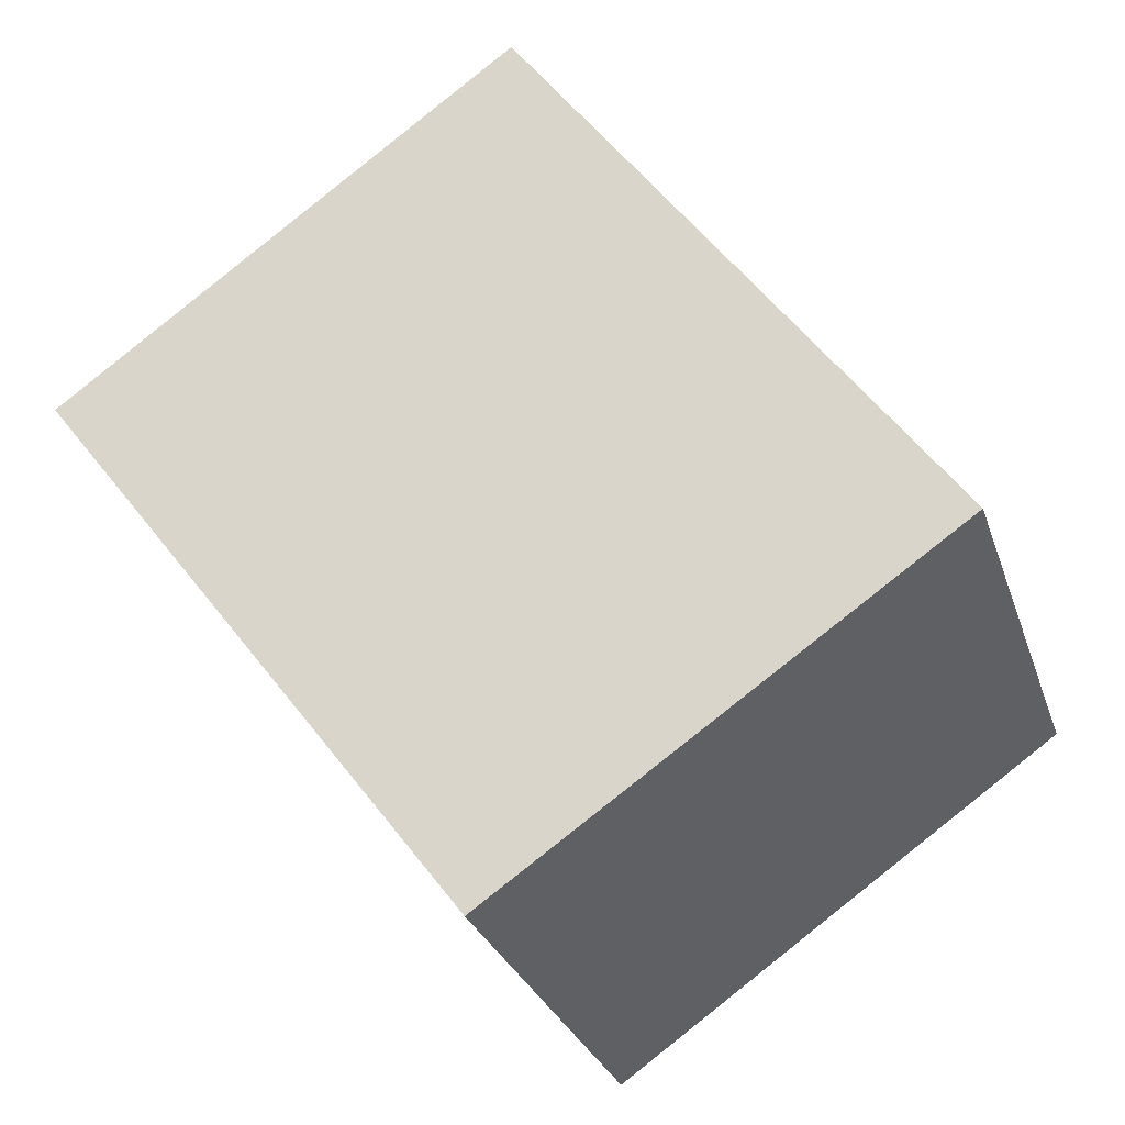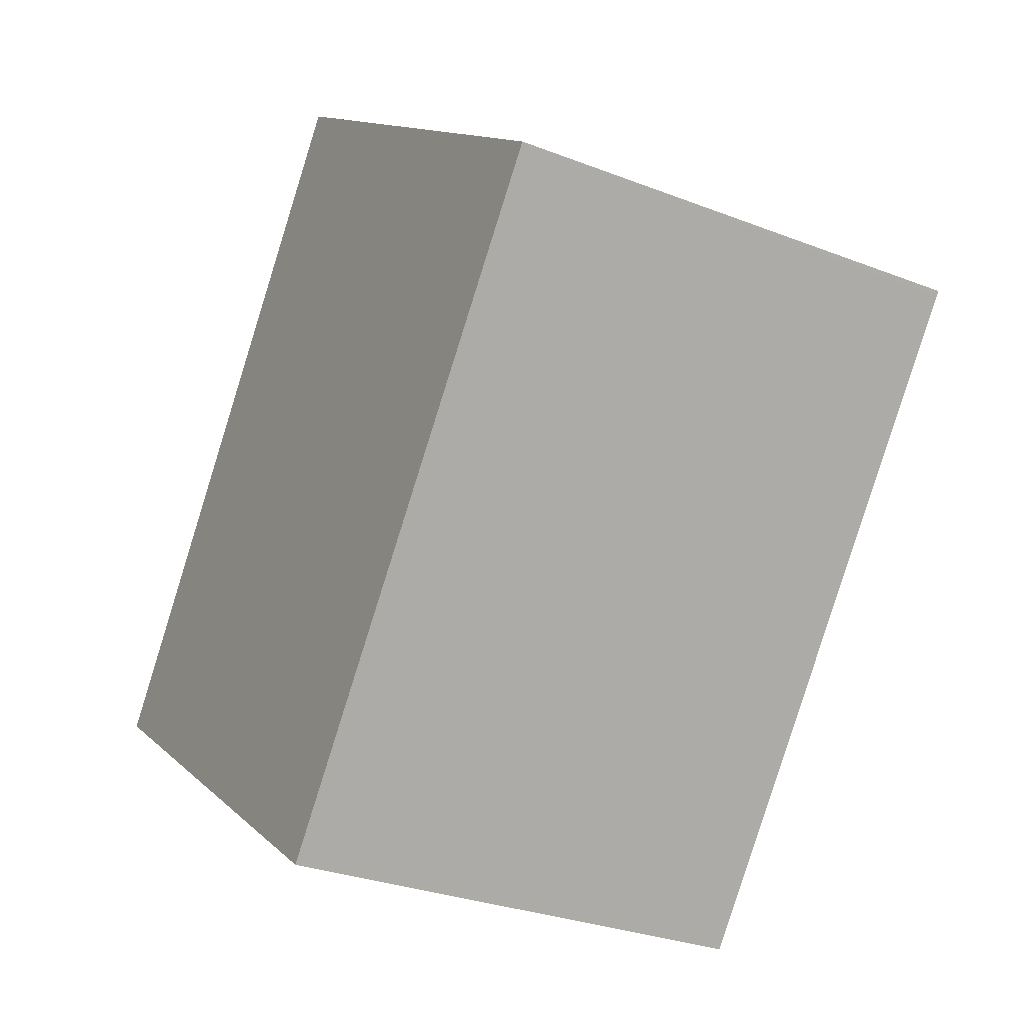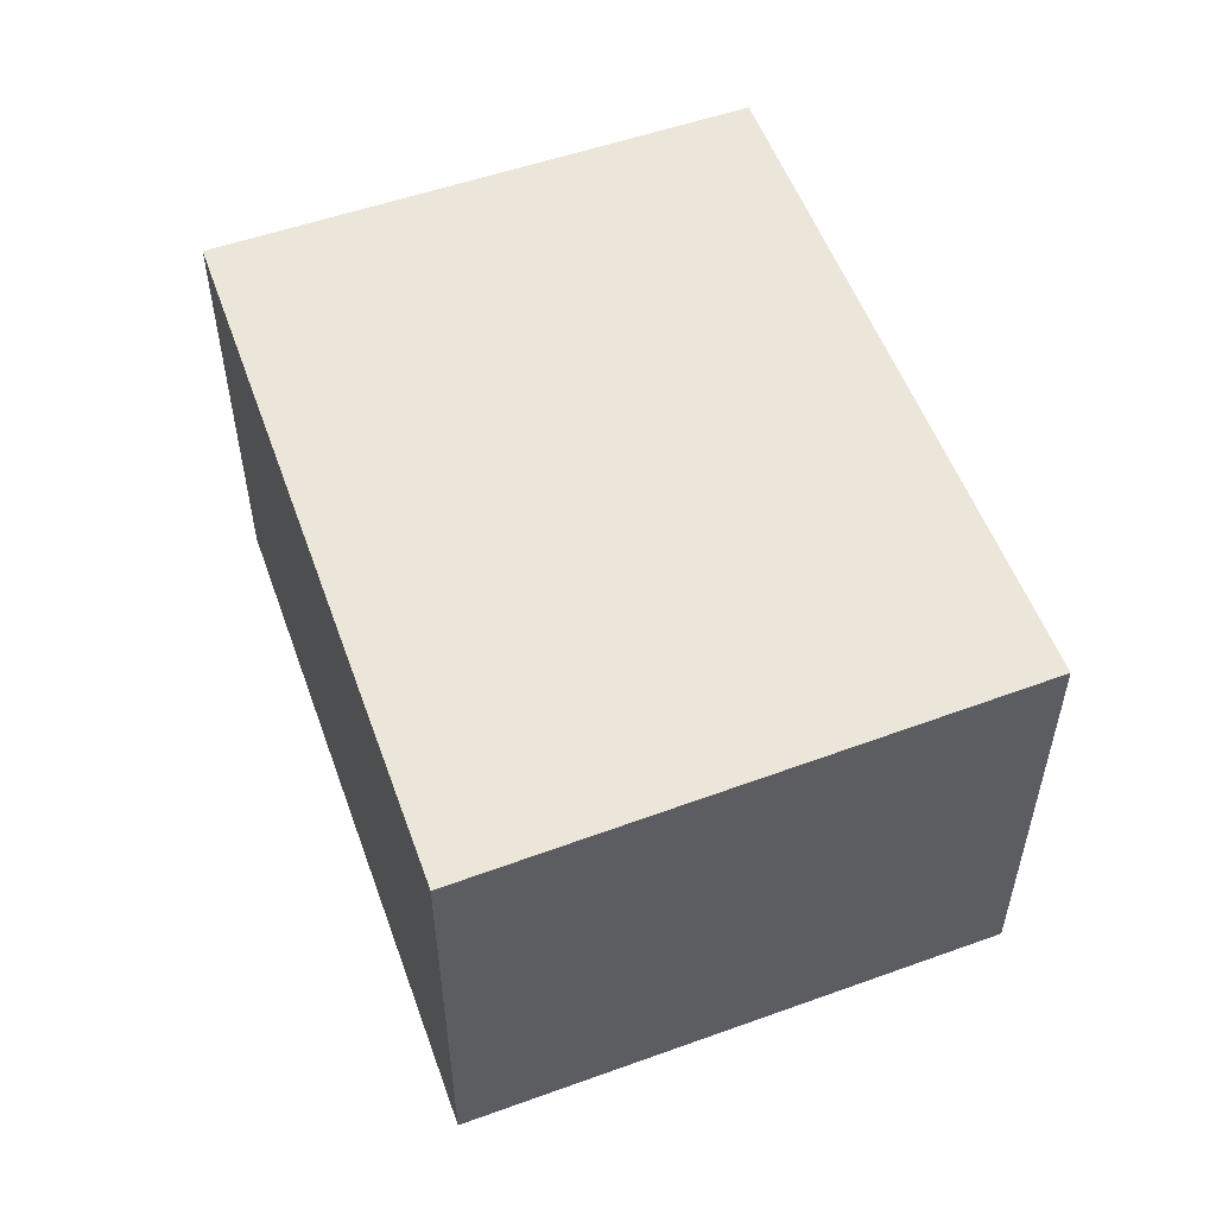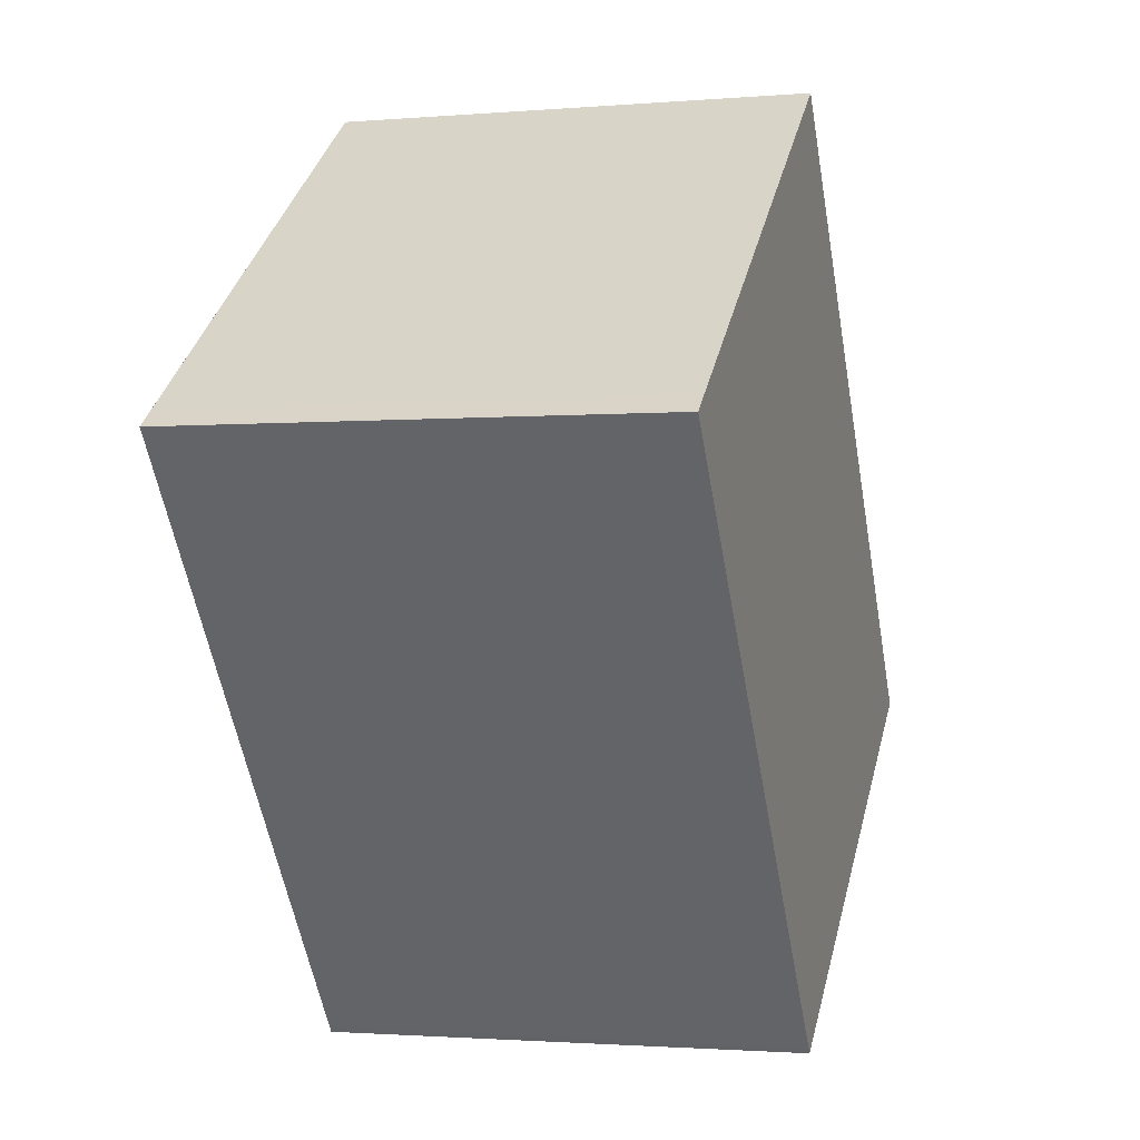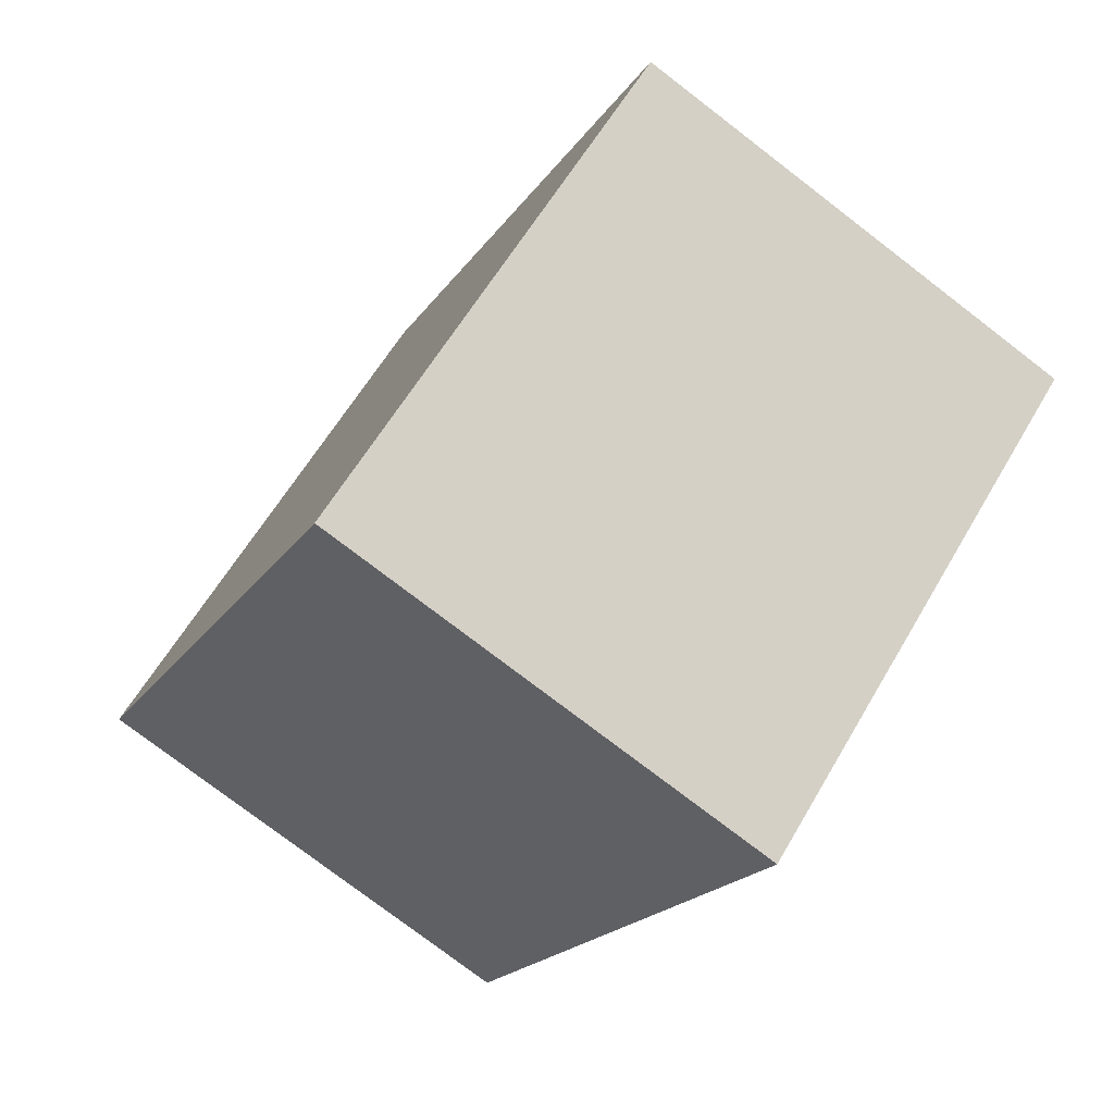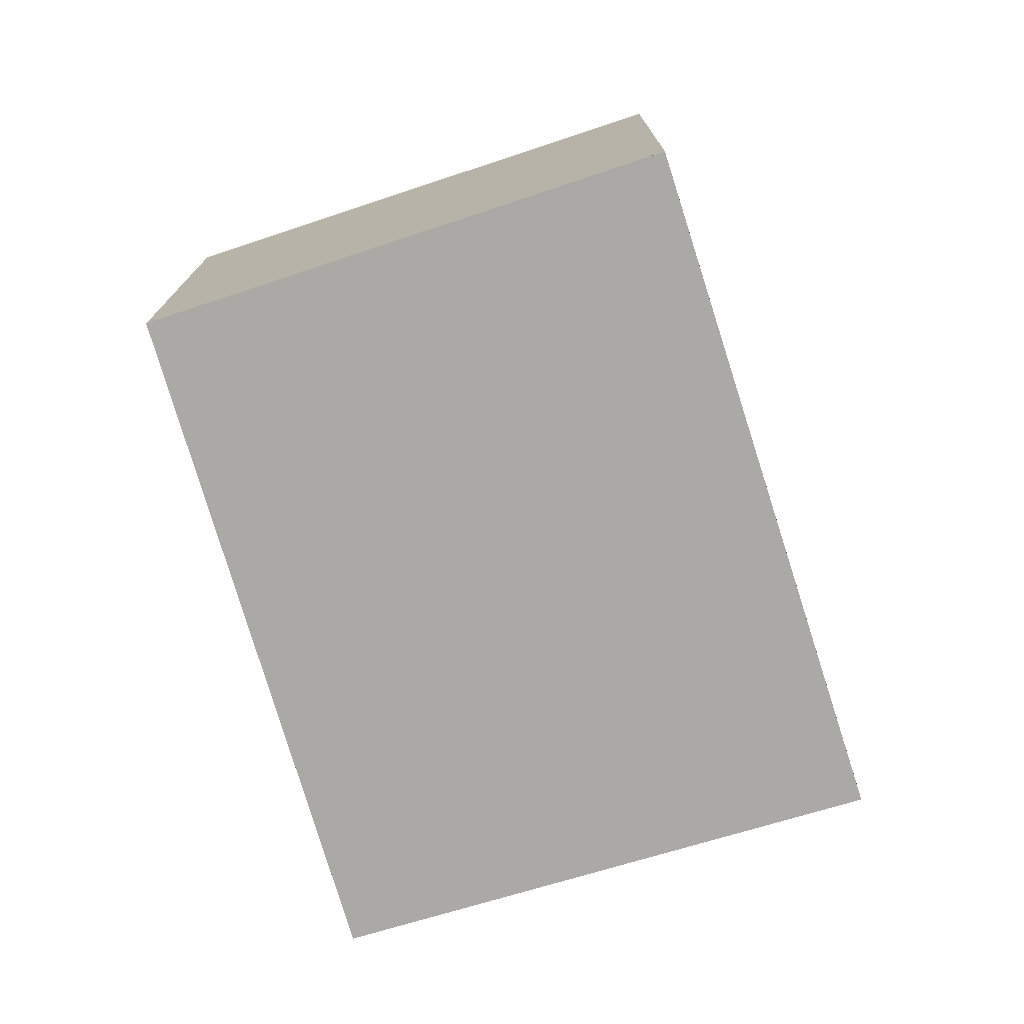
<metadata>
{"format":"obj","ext":"obj","renderer":"f3d","projection":"perspective","resolution":1024,"background":"white","views":[{"elev":-28.4,"azim":16.7,"up":"+Y"},{"elev":-29.2,"azim":-120.0,"up":"+Y"},{"elev":56.3,"azim":-163.9,"up":"+Z"},{"elev":-1.7,"azim":-72.7,"up":"+Y"},{"elev":-76.8,"azim":52.5,"up":"+Y"},{"elev":-75.6,"azim":53.4,"up":"+Z"}]}
</metadata>
<code>
v -1763 -1978 2.317
v -1765 -1976 2.338
v -1763 -1974 2.302
v -1761 -1977 2.282
v -1765 -1976 2.338
v -1763 -1974 2.302
v -1763 -1974 2.302
v -1763 -1974 2.302
v -1761 -1977 2.282
v -1765 -1975 2.336
v -1765 -1975 2.336
v -1763 -1978 2.317
v -1761 -1977 2.282
v -1763 -1978 2.317
v -1763 -1978 2.318
v -1761 -1977 2.282
v -1763 -1978 2.318
v -1763 -1978 2.317
v -1763 -1978 0
v -1763 -1978 4.441e-16
v -1765 -1975 2.336
v -1765 -1976 2.338
v -1765 -1976 0
v -1765 -1975 0
v -1763 -1974 2.302
v -1763 -1974 2.302
v -1763 -1974 0
v -1763 -1974 0
v -1761 -1977 2.282
v -1761 -1977 2.282
v -1761 -1977 0
v -1761 -1977 0
v -1765 -1976 2.338
v -1765 -1976 2.338
v -1765 -1976 0
v -1765 -1976 0
v -1761 -1977 2.282
v -1763 -1974 2.302
v -1763 -1974 0
v -1761 -1977 0
v -1763 -1974 2.302
v -1763 -1974 2.302
v -1763 -1974 0
v -1763 -1974 0
v -1763 -1978 2.317
v -1761 -1977 2.282
v -1761 -1977 0
v -1763 -1978 0
v -1763 -1974 2.302
v -1765 -1975 2.336
v -1765 -1975 0
v -1763 -1974 0
v -1763 -1978 2.317
v -1763 -1978 2.317
v -1763 -1978 0
v -1763 -1978 0
v -1765 -1976 2.338
v -1763 -1978 2.318
v -1763 -1978 4.441e-16
v -1765 -1976 0
v -1761 -1977 2.282
v -1761 -1977 2.282
v -1761 -1977 0
v -1761 -1977 0
v -1763 -1978 0
v -1765 -1976 0
v -1763 -1974 0
v -1761 -1977 0
f 15 5 11 14
f 11 5 2 10
f 7 3 6 8
f 13 8 6 16
f 10 7 8 11
f 14 11 8 13
f 13 9 12 14
f 14 12 1 15
f 16 4 9 13
f 18 19 20 17
f 22 23 24 21
f 26 27 28 25
f 30 31 32 29
f 34 35 36 33
f 38 39 40 37
f 42 43 44 41
f 46 47 48 45
f 50 51 52 49
f 54 55 56 53
f 58 59 60 57
f 62 63 64 61
f 66 67 68 65

</code>
